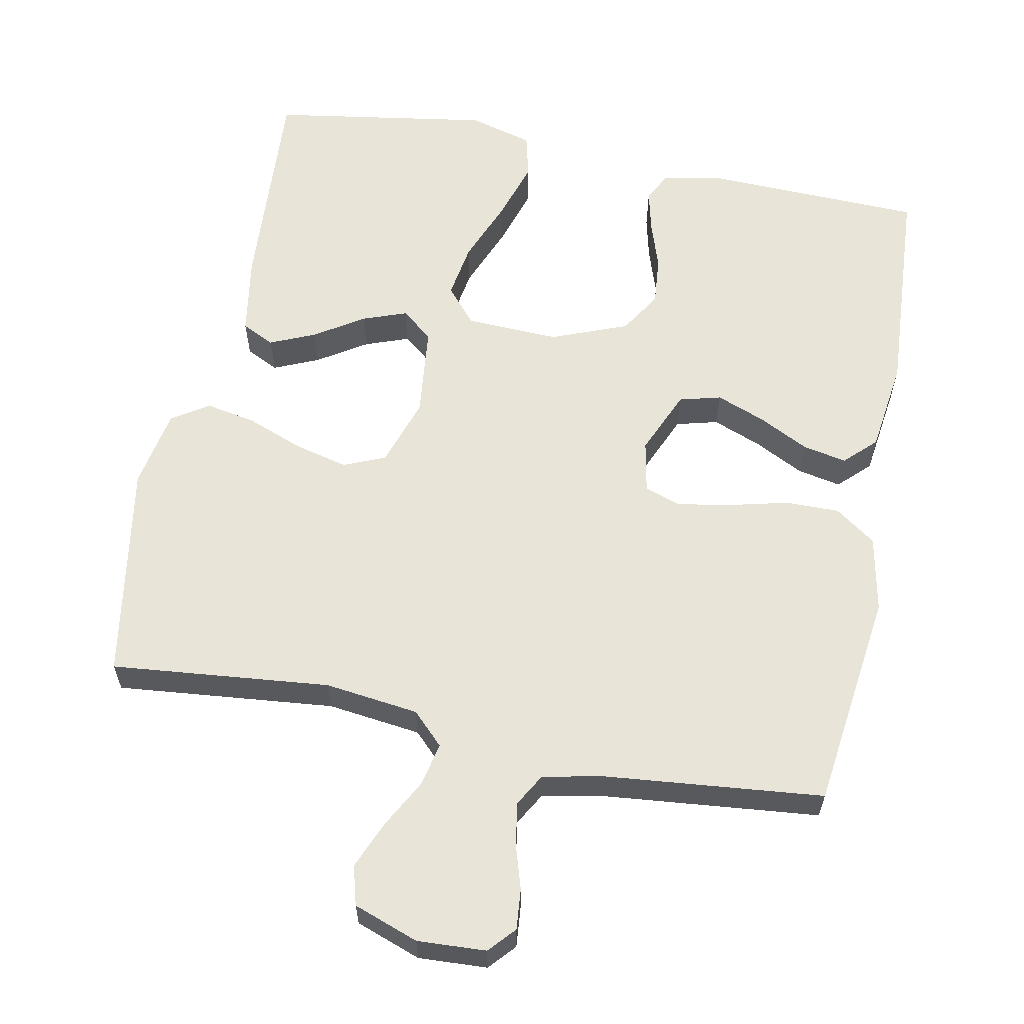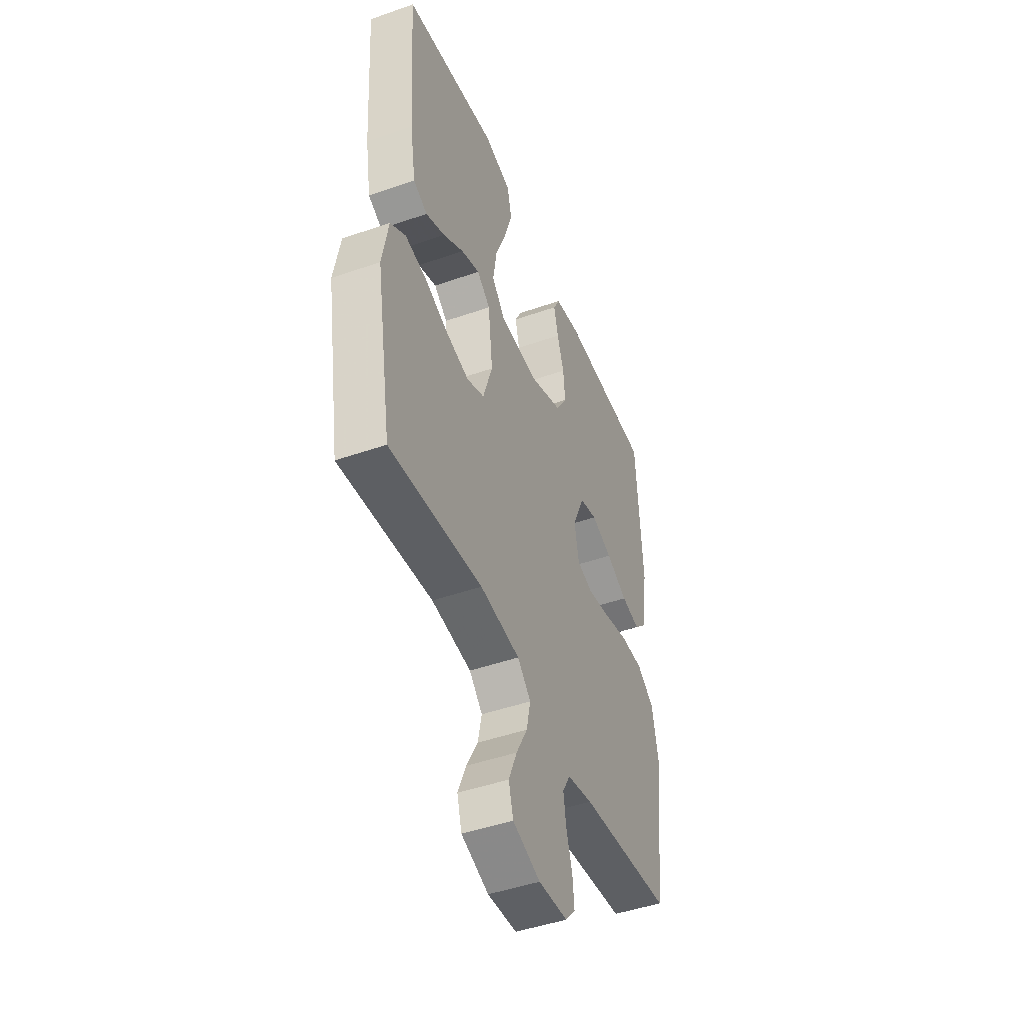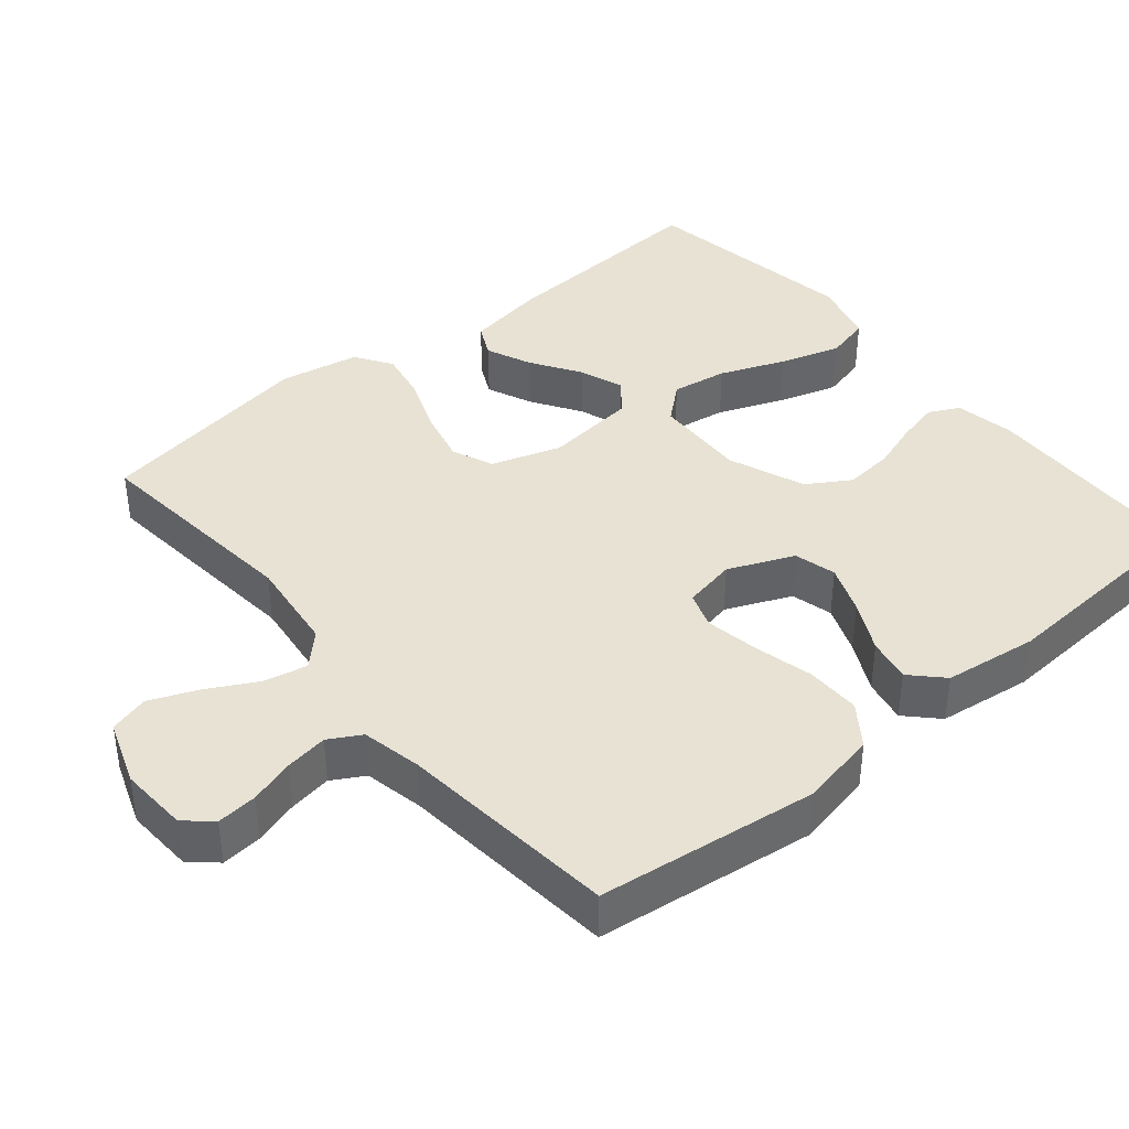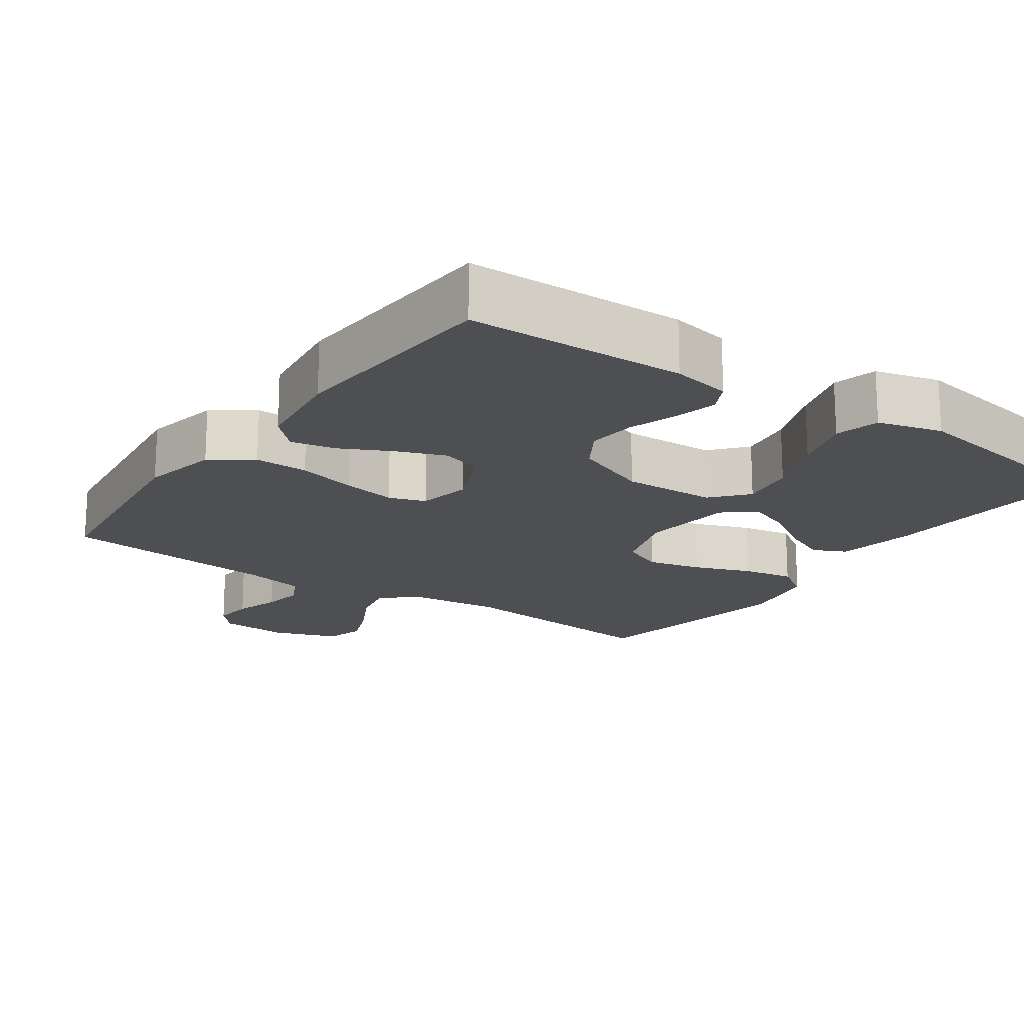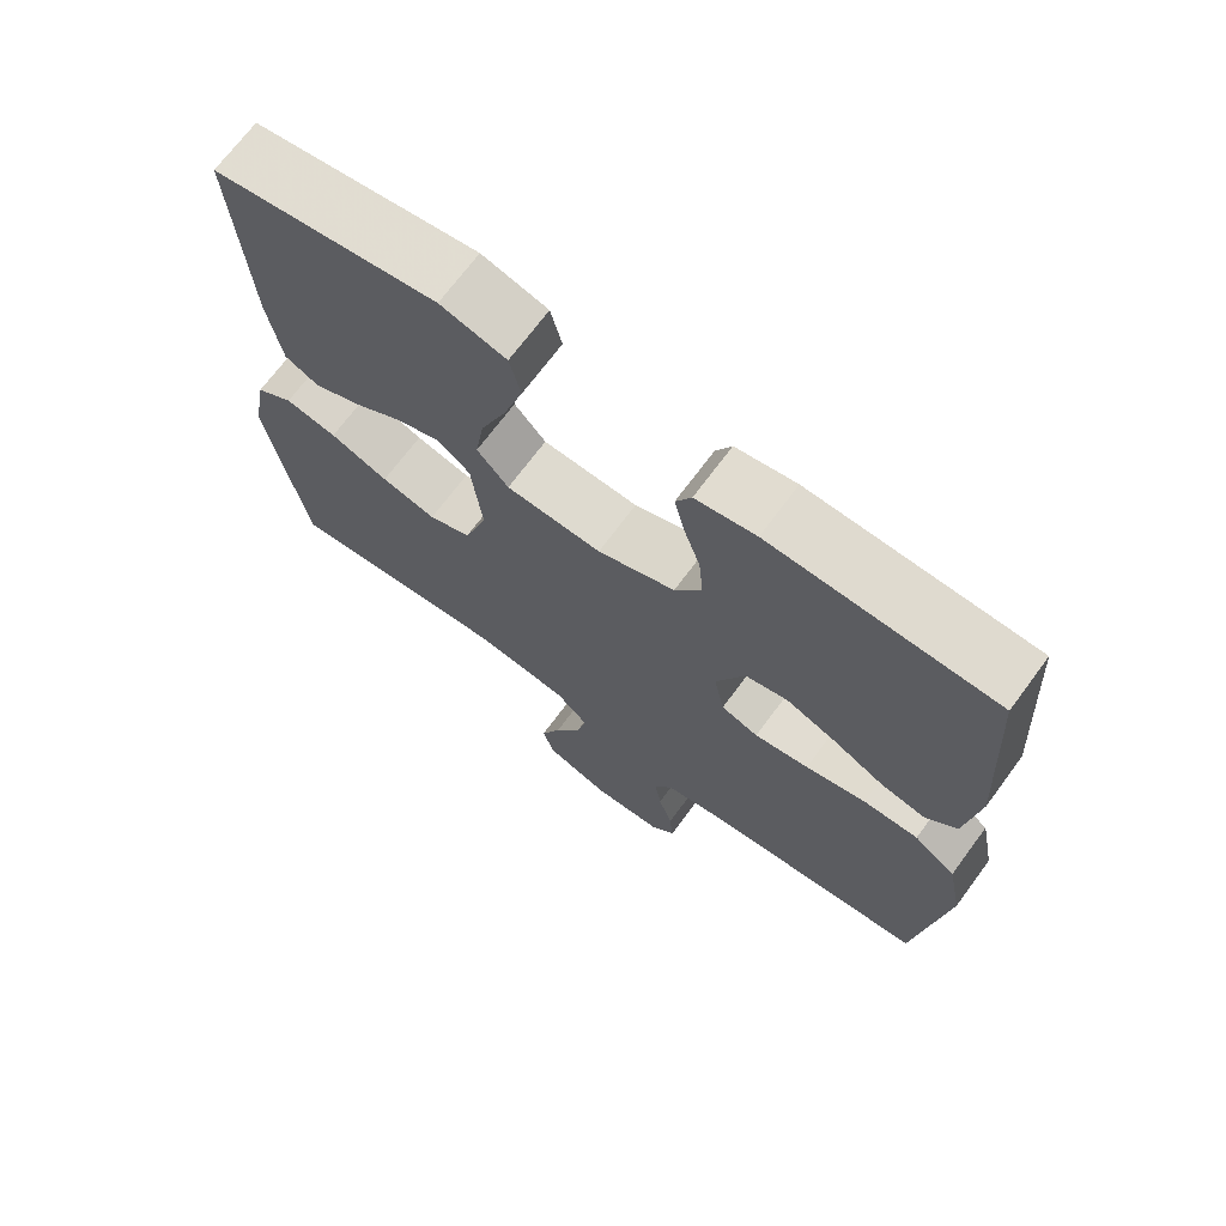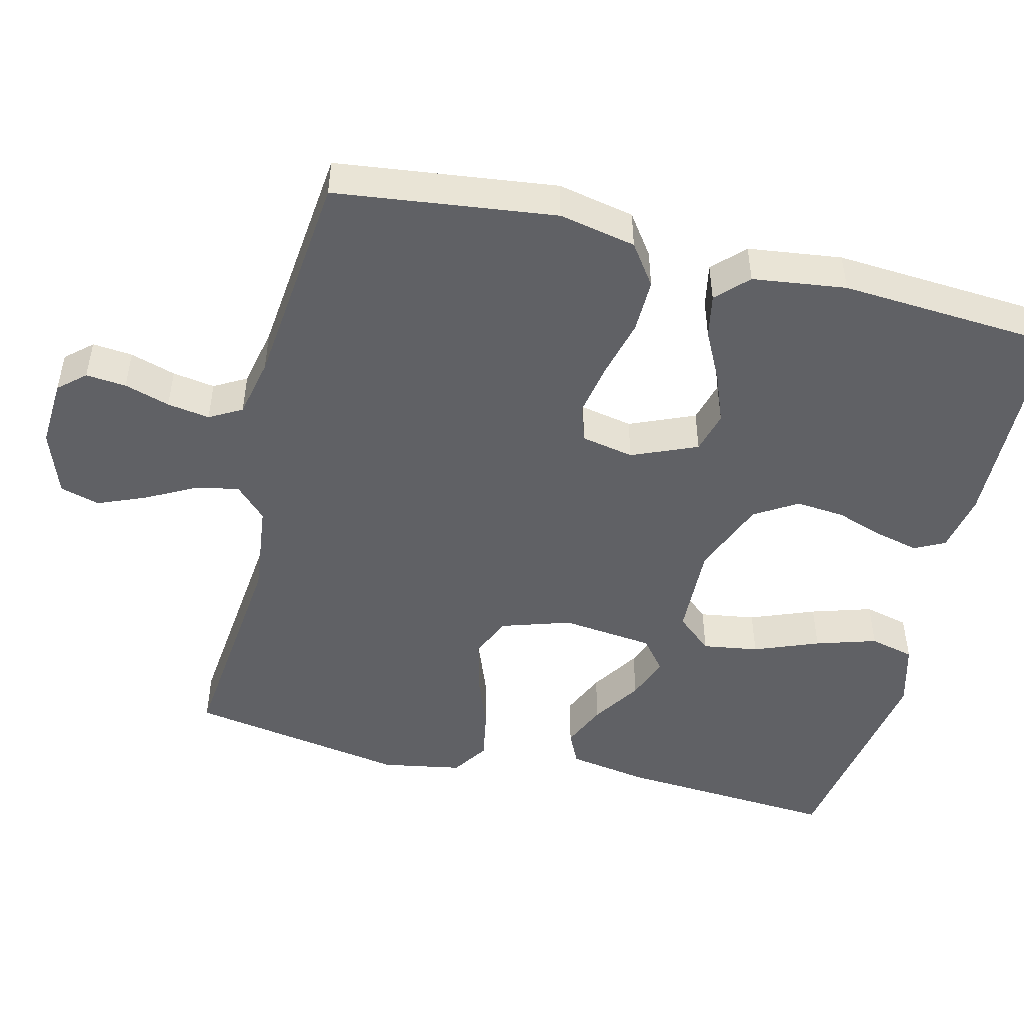
<metadata>
{"format":"obj","ext":"obj","renderer":"f3d","projection":"perspective","resolution":1024,"background":"white","views":[{"elev":60.6,"azim":-168.8,"up":"+Y"},{"elev":-46.0,"azim":111.9,"up":"+Z"},{"elev":40.0,"azim":-129.8,"up":"+Y"},{"elev":-18.1,"azim":-35.3,"up":"+Y"},{"elev":70.1,"azim":-143.5,"up":"+Z"},{"elev":-48.5,"azim":-104.0,"up":"+Y"}]}
</metadata>
<code>
v 0.5 0.07 -0.5
v 0.2 0.07 -0.47
v 0.071 0.07 -0.486
v 0.028 0.07 -0.529
v 0.041 0.07 -0.589
v 0.077 0.07 -0.656
v 0.104 0.07 -0.721
v 0.089 0.07 -0.775
v 0 0.07 -0.807
v -0.094 0.07 -0.802
v -0.126 0.07 -0.766
v -0.121 0.07 -0.711
v -0.102 0.07 -0.649
v -0.093 0.07 -0.591
v -0.118 0.07 -0.547
v -0.2 0.07 -0.53
v -0.5 0.07 -0.5
v -0.538 0.07 -0.2
v -0.517 0.07 -0.095
v -0.461 0.07 -0.055
v -0.387 0.07 -0.056
v -0.306 0.07 -0.076
v -0.233 0.07 -0.089
v -0.183 0.07 -0.072
v -0.169 0.07 0
v -0.207 0.07 0.089
v -0.264 0.07 0.104
v -0.331 0.07 0.078
v -0.4 0.07 0.043
v -0.46 0.07 0.031
v -0.502 0.07 0.072
v -0.519 0.07 0.2
v -0.5 0.07 0.5
v -0.2 0.07 0.509
v -0.119 0.07 0.494
v -0.098 0.07 0.453
v -0.112 0.07 0.394
v -0.134 0.07 0.328
v -0.14 0.07 0.261
v -0.104 0.07 0.203
v 0 0.07 0.162
v 0.128 0.07 0.167
v 0.17 0.07 0.216
v 0.158 0.07 0.292
v 0.123 0.07 0.38
v 0.097 0.07 0.463
v 0.112 0.07 0.524
v 0.2 0.07 0.548
v 0.5 0.07 0.5
v 0.481 0.07 0.2
v 0.463 0.07 0.091
v 0.418 0.07 0.069
v 0.356 0.07 0.096
v 0.289 0.07 0.139
v 0.229 0.07 0.161
v 0.186 0.07 0.126
v 0.172 0.07 0
v 0.203 0.07 -0.095
v 0.26 0.07 -0.119
v 0.333 0.07 -0.101
v 0.411 0.07 -0.071
v 0.48 0.07 -0.058
v 0.53 0.07 -0.091
v 0.55 0.07 -0.2
v 0.5 0 -0.5
v 0.2 0 -0.47
v 0.071 0 -0.486
v 0.028 0 -0.529
v 0.041 0 -0.589
v 0.077 0 -0.656
v 0.104 0 -0.721
v 0.089 0 -0.775
v 0 0 -0.807
v -0.094 0 -0.802
v -0.126 0 -0.766
v -0.121 0 -0.711
v -0.102 0 -0.649
v -0.093 0 -0.591
v -0.118 0 -0.547
v -0.2 0 -0.53
v -0.5 0 -0.5
v -0.538 0 -0.2
v -0.517 0 -0.095
v -0.461 0 -0.055
v -0.387 0 -0.056
v -0.306 0 -0.076
v -0.233 0 -0.089
v -0.183 0 -0.072
v -0.169 0 0
v -0.207 0 0.089
v -0.264 0 0.104
v -0.331 0 0.078
v -0.4 0 0.043
v -0.46 0 0.031
v -0.502 0 0.072
v -0.519 0 0.2
v -0.5 0 0.5
v -0.2 0 0.509
v -0.119 0 0.494
v -0.098 0 0.453
v -0.112 0 0.394
v -0.134 0 0.328
v -0.14 0 0.261
v -0.104 0 0.203
v 0 0 0.162
v 0.128 0 0.167
v 0.17 0 0.216
v 0.158 0 0.292
v 0.123 0 0.38
v 0.097 0 0.463
v 0.112 0 0.524
v 0.2 0 0.548
v 0.5 0 0.5
v 0.481 0 0.2
v 0.463 0 0.091
v 0.418 0 0.069
v 0.356 0 0.096
v 0.289 0 0.139
v 0.229 0 0.161
v 0.186 0 0.126
v 0.172 0 0
v 0.203 0 -0.095
v 0.26 0 -0.119
v 0.333 0 -0.101
v 0.411 0 -0.071
v 0.48 0 -0.058
v 0.53 0 -0.091
v 0.55 0 -0.2
f 64 1 2
f 63 64 2
f 62 63 2
f 61 62 2
f 60 61 2
f 59 60 2 3
f 58 59 3 4
f 57 58 4
f 56 57 4
f 52 53 54
f 51 52 54
f 50 51 54
f 49 50 54
f 48 49 54
f 47 48 54
f 46 47 54
f 45 46 54
f 44 45 54
f 43 44 54 55
f 42 43 55 56
f 36 37 38
f 35 36 38
f 34 35 38
f 33 34 38
f 32 33 38
f 31 32 38
f 30 31 38
f 29 30 38
f 28 29 38
f 27 28 38 39
f 26 27 39 40
f 20 21 22
f 19 20 22
f 18 19 22
f 17 18 22
f 16 17 22
f 15 16 22 23
f 14 15 23 24
f 11 12 13
f 10 11 13
f 9 10 13
f 8 9 13
f 7 8 13
f 6 7 13
f 5 6 13
f 4 5 13 14
f 14 24 25
f 4 14 25
f 56 4 25
f 42 56 25
f 41 42 25
f 25 26 40 41
f 66 65 128
f 66 128 127
f 66 127 126
f 66 126 125
f 66 125 124
f 67 66 124 123
f 68 67 123 122
f 68 122 121
f 68 121 120
f 118 117 116
f 118 116 115
f 118 115 114
f 118 114 113
f 118 113 112
f 118 112 111
f 118 111 110
f 118 110 109
f 118 109 108
f 119 118 108 107
f 120 119 107 106
f 102 101 100
f 102 100 99
f 102 99 98
f 102 98 97
f 102 97 96
f 102 96 95
f 102 95 94
f 102 94 93
f 102 93 92
f 103 102 92 91
f 104 103 91 90
f 86 85 84
f 86 84 83
f 86 83 82
f 86 82 81
f 86 81 80
f 87 86 80 79
f 88 87 79 78
f 77 76 75
f 77 75 74
f 77 74 73
f 77 73 72
f 77 72 71
f 77 71 70
f 77 70 69
f 78 77 69 68
f 89 88 78
f 89 78 68
f 89 68 120
f 89 120 106
f 89 106 105
f 105 104 90 89
f 1 65 66 2
f 2 66 67 3
f 3 67 68 4
f 4 68 69 5
f 5 69 70 6
f 6 70 71 7
f 7 71 72 8
f 8 72 73 9
f 9 73 74 10
f 10 74 75 11
f 11 75 76 12
f 12 76 77 13
f 13 77 78 14
f 14 78 79 15
f 15 79 80 16
f 16 80 81 17
f 17 81 82 18
f 18 82 83 19
f 19 83 84 20
f 20 84 85 21
f 21 85 86 22
f 22 86 87 23
f 23 87 88 24
f 24 88 89 25
f 25 89 90 26
f 26 90 91 27
f 27 91 92 28
f 28 92 93 29
f 29 93 94 30
f 30 94 95 31
f 31 95 96 32
f 32 96 97 33
f 33 97 98 34
f 34 98 99 35
f 35 99 100 36
f 36 100 101 37
f 37 101 102 38
f 38 102 103 39
f 39 103 104 40
f 40 104 105 41
f 41 105 106 42
f 42 106 107 43
f 43 107 108 44
f 44 108 109 45
f 45 109 110 46
f 46 110 111 47
f 47 111 112 48
f 48 112 113 49
f 49 113 114 50
f 50 114 115 51
f 51 115 116 52
f 52 116 117 53
f 53 117 118 54
f 54 118 119 55
f 55 119 120 56
f 56 120 121 57
f 57 121 122 58
f 58 122 123 59
f 59 123 124 60
f 60 124 125 61
f 61 125 126 62
f 62 126 127 63
f 63 127 128 64
f 64 128 65 1

</code>
